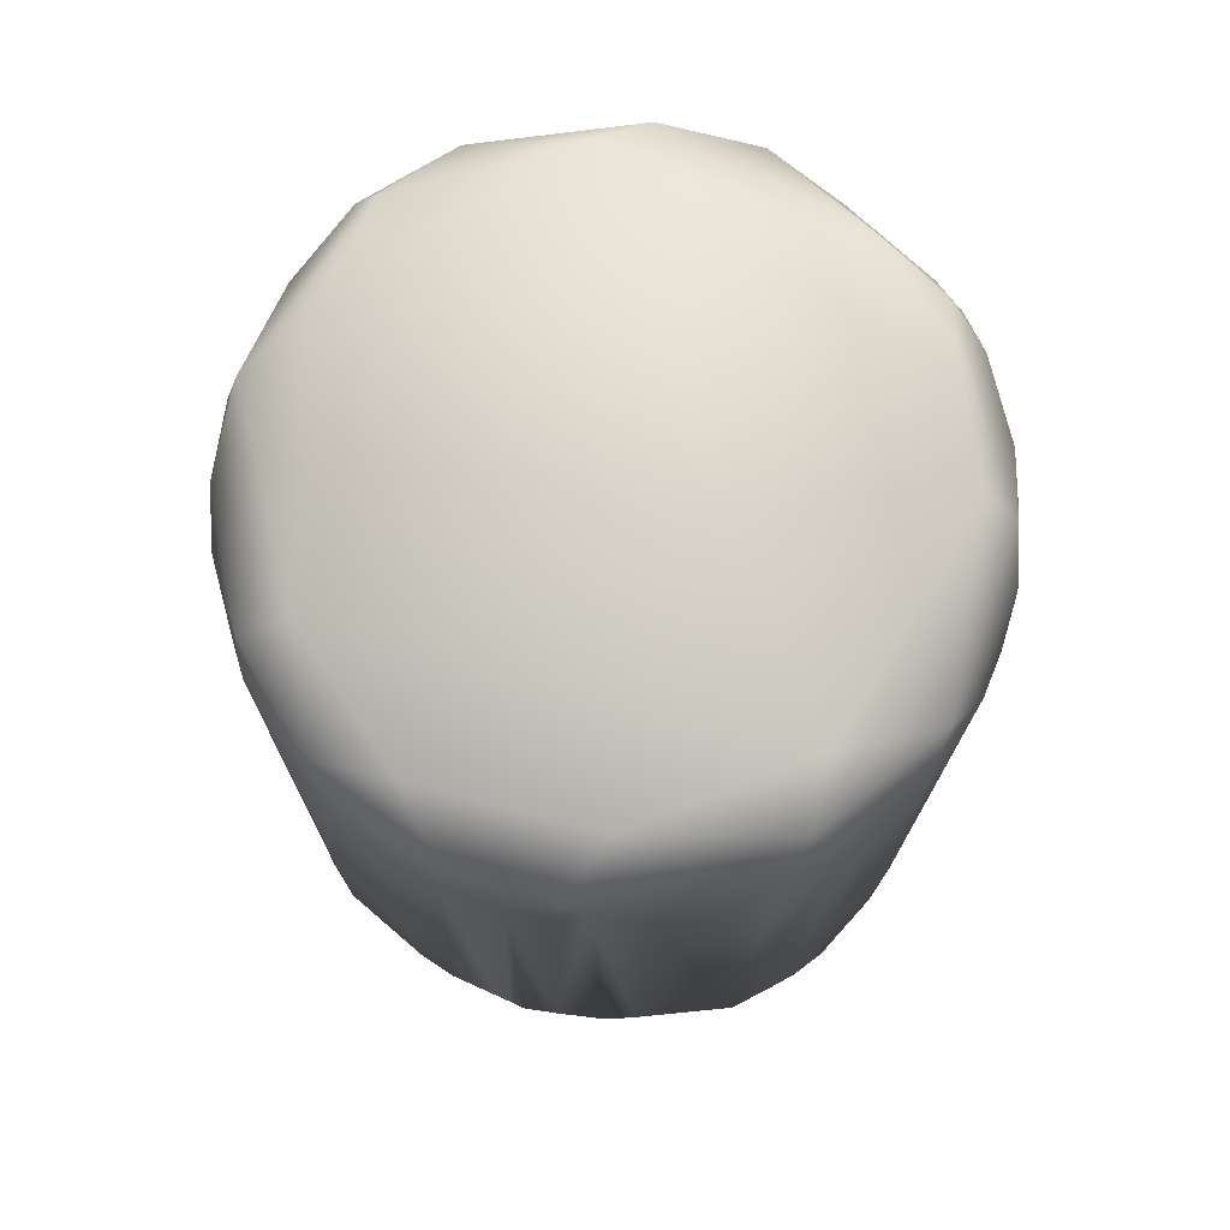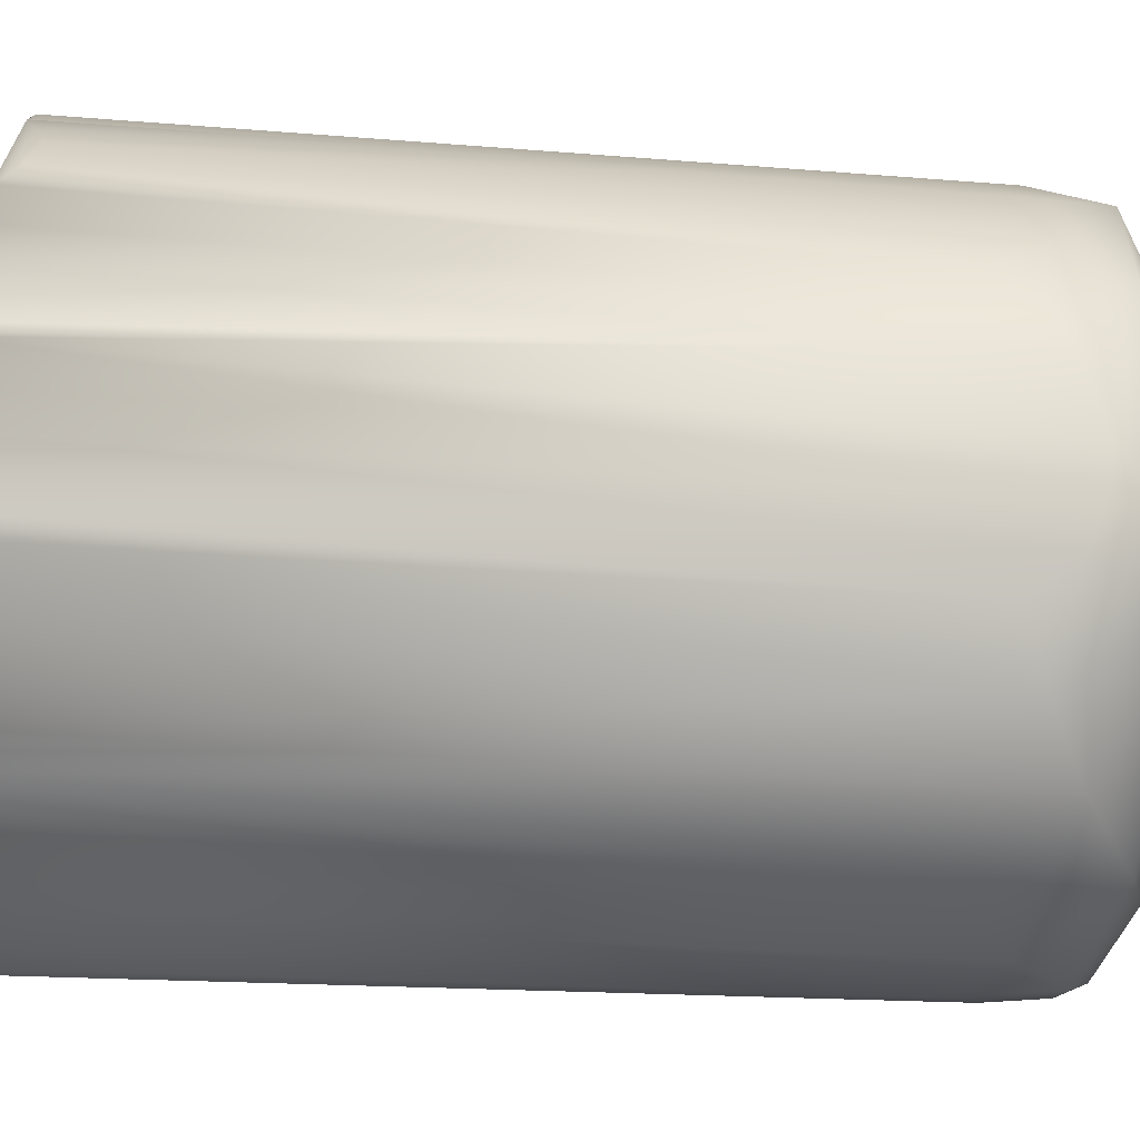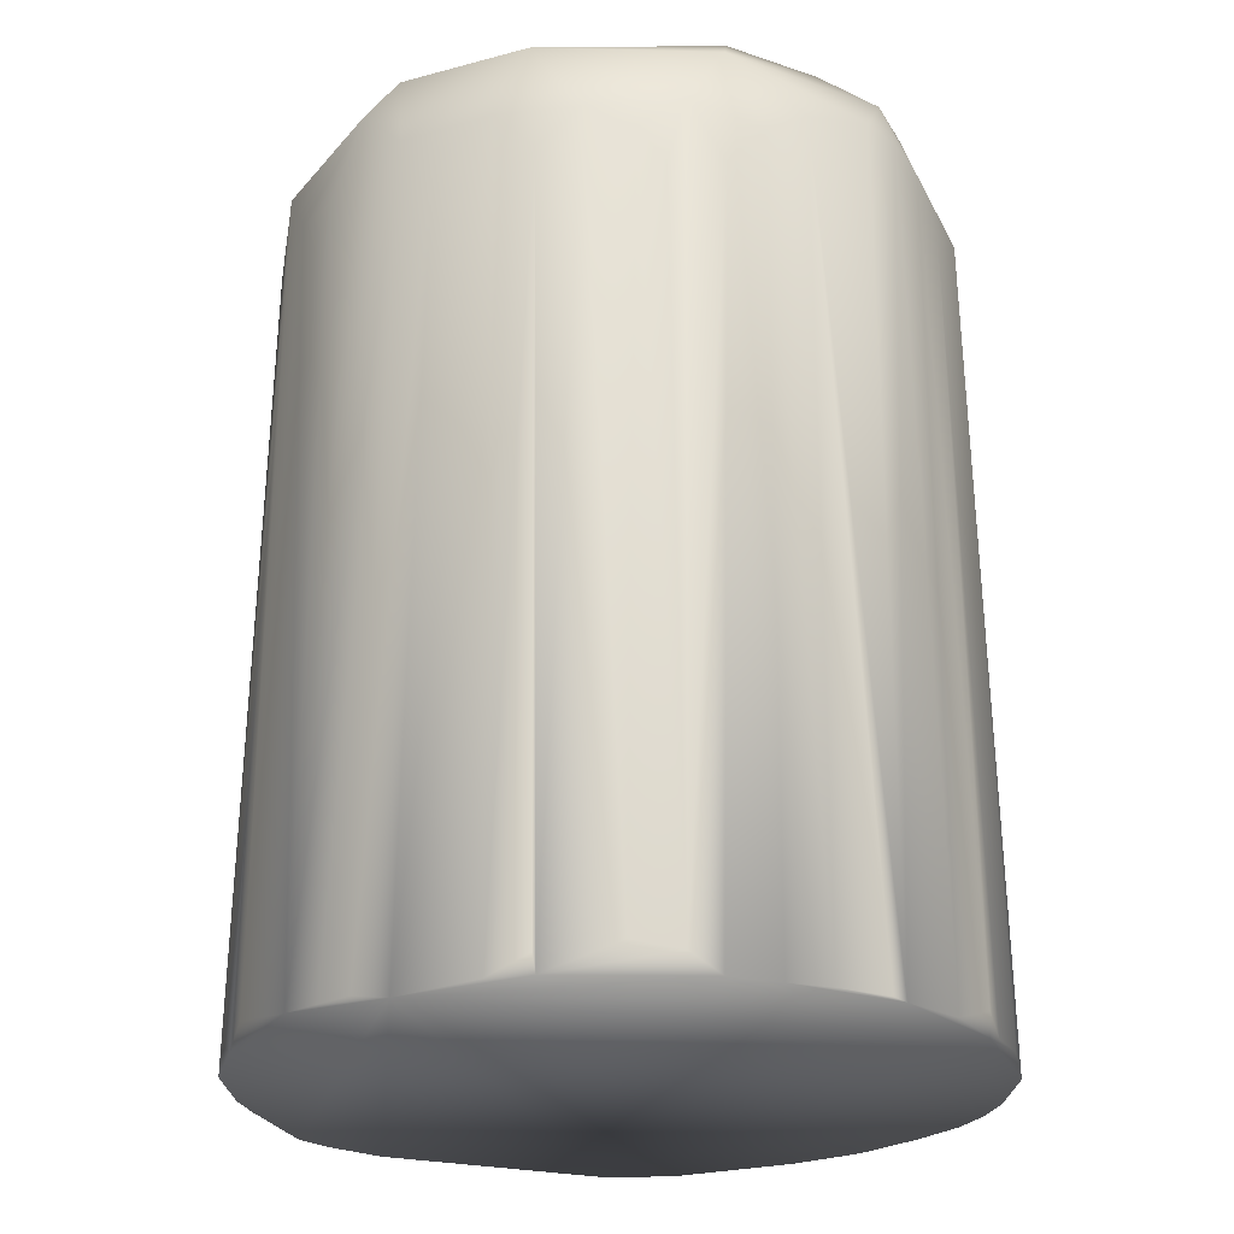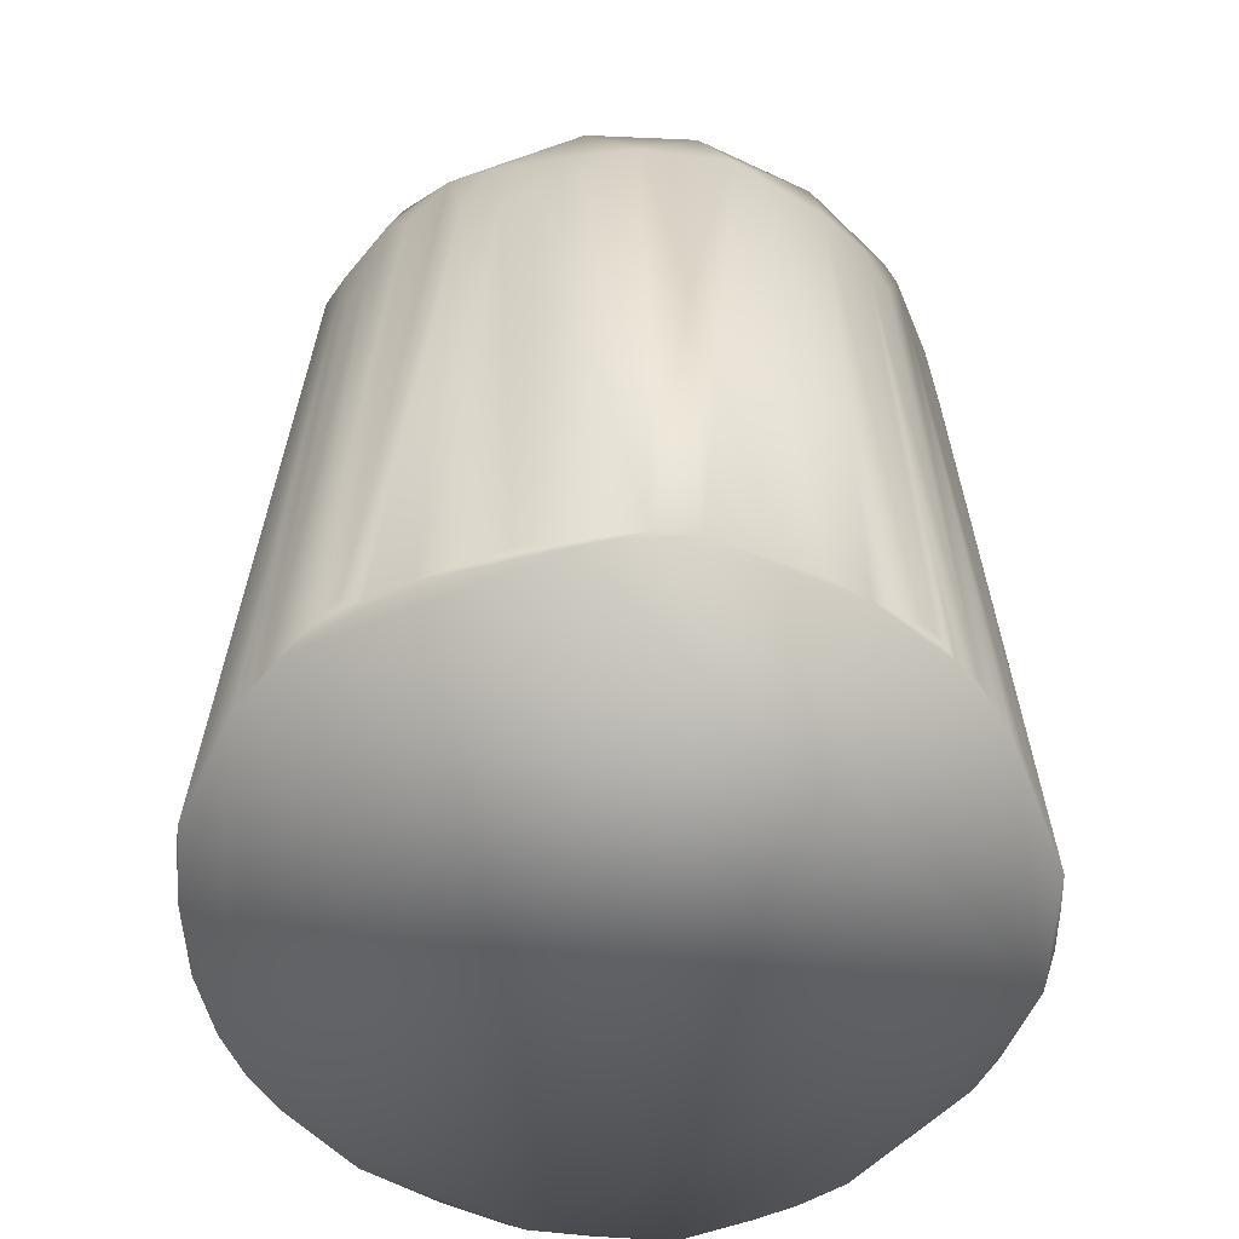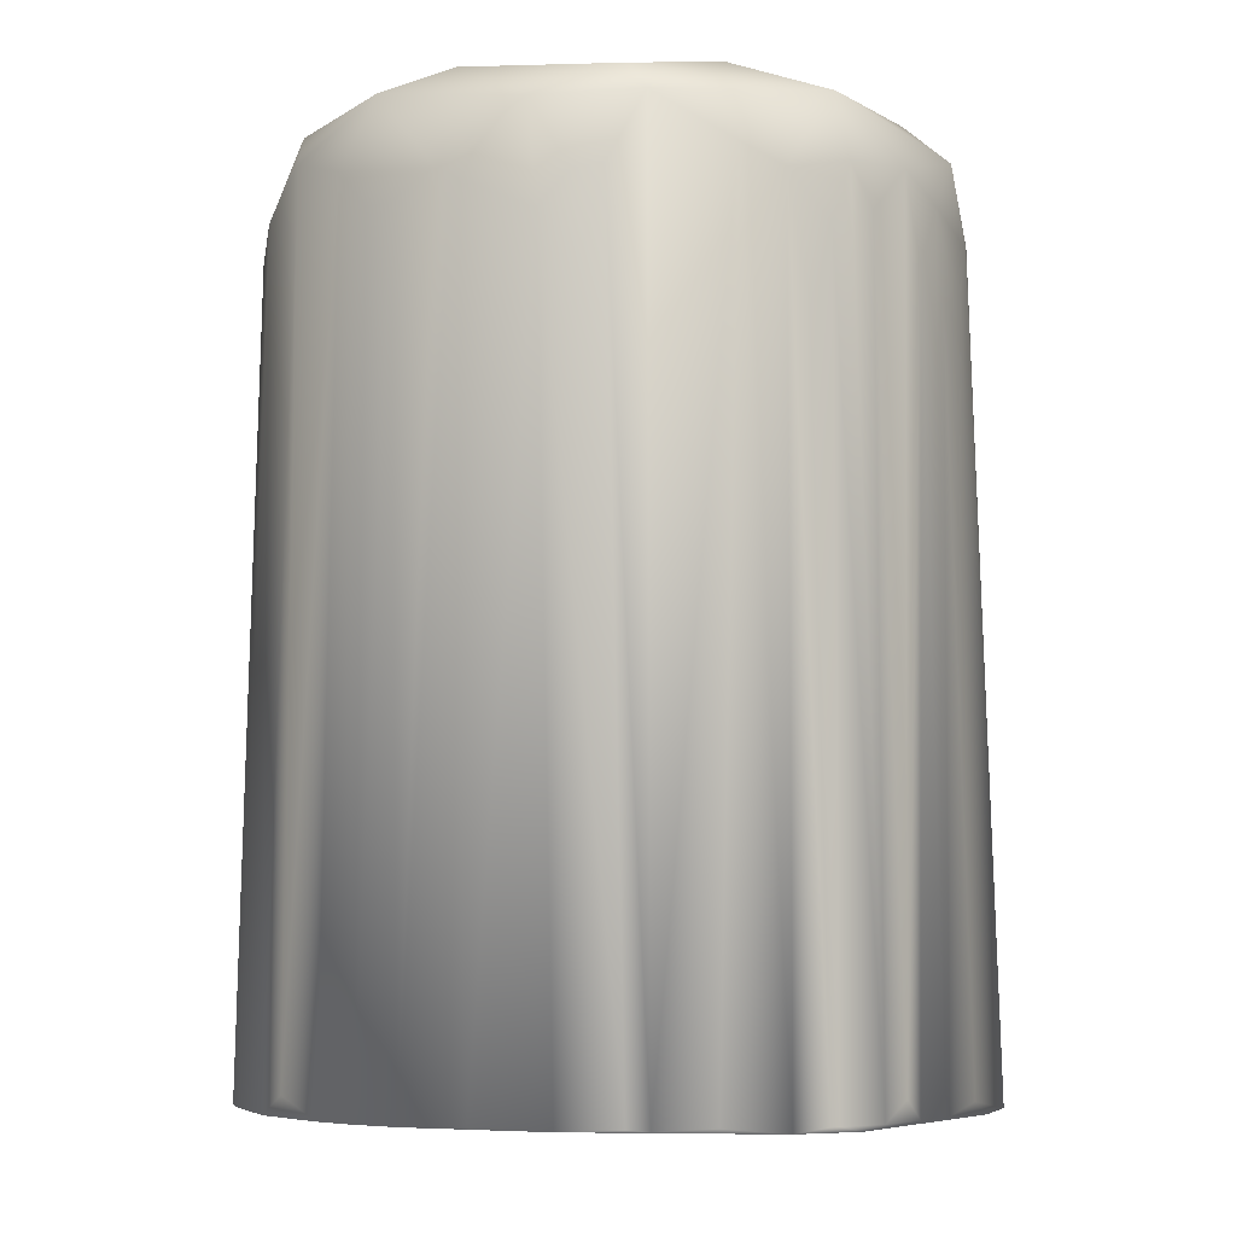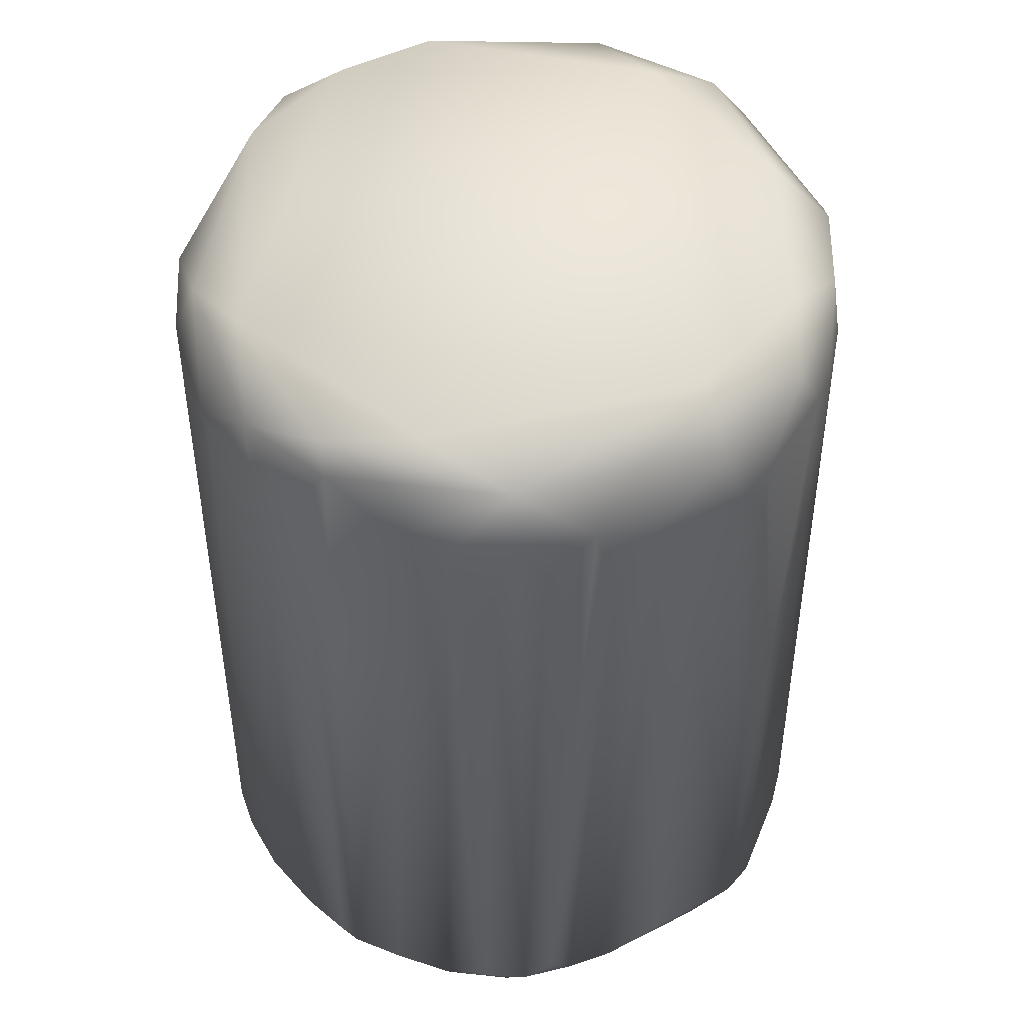
<metadata>
{"format":"obj","ext":"obj","renderer":"f3d","projection":"perspective","resolution":1024,"background":"white","views":[{"elev":77.3,"azim":58.1,"up":"+Z"},{"elev":79.3,"azim":-87.0,"up":"+Y"},{"elev":-23.6,"azim":127.2,"up":"+Z"},{"elev":-58.6,"azim":-5.4,"up":"+Z"},{"elev":-5.9,"azim":-86.0,"up":"+Z"},{"elev":52.0,"azim":-50.1,"up":"+Z"}]}
</metadata>
<code>
v 0.009898 0.04165 0.009809
v 0.004412 -0.02261 0.1032
v 0.01173 -0.03131 0.009346
v 0.04314 0.005894 0.09245
v -0.02774 0.00201 0.009929
v 0.04501 0.009789 0.009039
v 0.03183 -0.02001 0.09219
v -0.01162 0.03326 0.09607
v -0.01813 -0.01957 0.009785
v 0.032 0.03063 0.09312
v 0.003914 0.0411 0.009436
v 0.03266 -0.01026 0.1031
v 0.01736 -0.02794 0.09362
v 0.04481 -0.001957 0.009783
v -0.02493 0.00027 0.09874
v -0.006781 -0.02528 0.09242
v 0.03173 0.03325 0.009791
v 0.04011 0.01957 0.08806
v 0.009752 0.03941 0.09609
v -0.01957 -0.01761 0.009269
v -0.02153 0.02569 0.009785
v 0.0366 -0.01449 0.09699
v 0.03935 0.01809 0.09985
v 0.002201 0.03531 0.1025
v 0.02544 -0.02642 0.009785
v 0.02634 -0.02274 0.09977
v 0.04538 0.00587 0.009806
v -0.002705 -0.02804 0.01068
v 0.002152 -0.02719 0.0988
v -0.01739 -0.01732 0.09398
v 0.01733 0.04122 0.009498
v 0.04296 0.009852 0.08973
v 0.03716 0.0277 0.01257
v 0.005808 0.03936 0.09478
v 0.001949 -0.02937 0.009199
v -0.02349 -0.007609 0.09433
v -0.01136 0.0355 0.009776
v -0.02393 0.01754 0.09163
v -0.0275 0.007972 0.009714
v -0.02348 -0.01174 0.009333
v 0.04107 0.003612 0.1011
v 0.04194 -0.003914 0.09002
v 0.03801 0.02339 0.09199
v 0.02494 0.03037 0.1029
v -0.01824 0.01774 0.103
v 0.02153 -0.02823 0.009785
v 0.02732 -0.02348 0.09198
v 0.03522 -0.01882 0.01174
v 0.03274 -0.02153 0.009806
v 0.01981 -0.02223 0.1021
v 0.03493 -0.01617 0.09812
v 0.04516 0.001957 0.009785
v -0.009784 -0.025 0.009785
v 0.007828 -0.02883 0.09198
v 0.01389 -0.0276 0.09922
v -0.01148 -0.02235 0.09483
v -0.02049 -0.0137 0.08024
v 0.02759 0.03619 0.009687
v 0.02159 0.03712 0.09403
v 0.04148 0.0158 0.09227
v 0.03402 0.03131 0.01174
v 0.04278 0.01761 0.009785
v 0.003914 0.04123 0.01174
v 0.009526 0.03764 0.1013
v -0.004496 0.03724 0.09245
v -0.002076 -0.02744 0.08219
v -0.02765 -9.8e-05 0.009787
v -0.01633 -0.01609 0.1007
v -0.01847 0.02935 0.009782
v -0.01969 0.02561 0.09002
v -0.0263 0.01534 0.009855
v -0.02591 0.009785 0.08806
v -0.02398 0.02153 0.009783
v 0.03972 -0.009648 0.09069
v 0.04241 0.000334 0.09775
v 0.03525 0.02736 0.08977
v 0.02792 0.03228 0.09971
v 0.03641 0.008319 0.1032
v -0.017 0.02512 0.1011
v 0.01533 0.03439 0.103
v -0.02484 0.01072 0.09837
v 0.02151 -0.02658 0.09139
v 0.03467 -0.01704 0.08904
v 0.03848 -0.01452 0.009785
v 0.03131 -0.02262 0.01174
v -0.008927 -0.02544 0.009785
v -0.0137 -0.02272 0.009785
v 0.0117 -0.02996 0.05548
v -0.01542 -0.01936 0.09002
v -0.021 -0.01566 0.009785
v -0.01884 -0.01566 0.08806
v -0.02149 -0.01173 0.09248
v 0.02923 0.03316 0.08679
v 0.01388 0.03896 0.09662
v 0.02369 0.03844 0.009785
v 0.04099 0.02153 0.009786
v 0.0411 0.01725 0.08611
v -0.00392 0.03919 0.01013
v 0.001957 0.03905 0.09002
v 0.007828 -0.03131 0.009384
v 0.003713 -0.02853 0.09094
v -0.02607 -0.005689 0.009966
v -0.01818 -0.006246 0.103
v -0.01433 0.03327 0.01176
v -0.01732 0.02841 0.09384
v -0.02585 0.003914 0.09198
v -0.02128 0.02306 0.09002
v 0.04117 -0.006591 0.08611
v 0.03339 0.02949 0.08611
v 0.02577 0.03519 0.09119
v -0.02362 0.00203 0.1014
v -0.02333 0.01901 0.09251
v 0.04015 -0.01174 0.01174
v 0.02996 -0.02348 0.01174
v -0.005871 -0.02592 0.08219
v -0.01566 -0.02154 0.01174
v -0.009785 -0.0237 0.08611
v -0.02153 -0.01489 0.009785
v 0.01867 0.04075 0.009785
v 0.0411 0.02121 0.01174
v 0.001957 0.0409 0.009785
v 0.001957 -0.02838 0.08611
v -0.02612 0.005871 0.08415
v -0.02585 0.006849 0.09149
v -0.000978 -0.02769 0.08513
f 20 11 6
f 31 1 19
f 31 11 1
f 31 6 11
f 32 27 6
f 32 4 27
f 34 19 1
f 35 20 6
f 35 6 3
f 40 21 11
f 40 11 20
f 41 4 23
f 43 10 23
f 46 13 3
f 46 3 25
f 47 7 26
f 49 25 3
f 49 3 6
f 49 48 7
f 50 26 12
f 50 12 2
f 51 12 26
f 51 26 7
f 51 7 22
f 51 41 12
f 52 14 6
f 52 6 27
f 52 27 4
f 52 4 14
f 53 20 35
f 55 13 26
f 55 54 13
f 55 29 54
f 55 26 50
f 55 50 2
f 55 2 29
f 56 16 29
f 58 17 6
f 58 6 31
f 60 32 6
f 60 43 23
f 60 18 43
f 60 23 4
f 60 4 32
f 62 60 6
f 63 34 1
f 63 1 11
f 64 34 24
f 64 19 34
f 65 8 24
f 65 24 34
f 65 37 8
f 67 36 15
f 67 5 39
f 67 39 40
f 68 15 36
f 68 30 56
f 68 56 29
f 68 29 2
f 69 37 11
f 69 11 21
f 72 39 5
f 72 71 39
f 72 38 71
f 73 40 39
f 73 21 40
f 73 39 71
f 73 71 38
f 75 42 14
f 75 74 42
f 75 14 4
f 75 4 41
f 75 51 22
f 75 41 51
f 75 22 74
f 76 43 33
f 76 10 43
f 76 33 61
f 77 44 23
f 77 23 10
f 78 41 23
f 78 23 44
f 78 12 41
f 78 2 12
f 78 45 2
f 79 45 24
f 79 24 8
f 80 24 45
f 80 78 44
f 80 45 78
f 80 64 24
f 80 77 64
f 80 44 77
f 81 45 79
f 81 38 72
f 82 47 26
f 82 26 13
f 82 13 46
f 82 46 25
f 82 25 47
f 83 48 22
f 83 22 7
f 83 7 48
f 84 49 6
f 84 6 14
f 84 48 49
f 84 22 48
f 85 25 49
f 85 49 7
f 85 7 47
f 86 53 35
f 86 35 28
f 87 9 20
f 87 20 53
f 88 3 13
f 88 13 54
f 89 56 30
f 89 30 9
f 90 20 9
f 91 9 30
f 91 90 9
f 91 57 90
f 92 36 40
f 92 57 91
f 92 91 30
f 92 68 36
f 92 30 68
f 93 17 58
f 93 61 17
f 93 10 61
f 94 59 31
f 94 31 19
f 94 19 64
f 94 77 59
f 94 64 77
f 95 58 31
f 96 61 33
f 96 17 61
f 96 62 6
f 96 6 17
f 96 33 43
f 96 43 18
f 97 62 18
f 97 18 60
f 97 60 62
f 98 11 37
f 98 37 65
f 99 65 34
f 99 34 63
f 100 66 28
f 100 28 35
f 100 35 3
f 100 88 54
f 100 3 88
f 101 54 29
f 101 100 54
f 101 29 16
f 102 67 40
f 102 40 36
f 102 36 67
f 103 68 2
f 103 2 45
f 104 8 37
f 104 37 69
f 105 69 21
f 105 21 70
f 105 79 8
f 105 104 69
f 105 8 104
f 106 5 67
f 106 67 15
f 106 15 81
f 107 70 21
f 107 105 70
f 107 21 73
f 108 74 14
f 108 14 42
f 108 42 74
f 109 76 61
f 109 61 10
f 109 10 76
f 110 77 10
f 110 59 77
f 110 10 93
f 110 95 59
f 110 93 58
f 110 58 95
f 111 81 15
f 111 45 81
f 111 103 45
f 111 15 68
f 111 68 103
f 112 81 79
f 112 38 81
f 112 79 105
f 112 105 107
f 112 107 73
f 112 73 38
f 113 84 14
f 113 14 74
f 113 74 22
f 113 22 84
f 114 85 47
f 114 47 25
f 114 25 85
f 115 86 28
f 115 28 66
f 115 66 16
f 115 16 53
f 115 53 86
f 116 9 87
f 116 89 9
f 116 56 89
f 117 87 53
f 117 53 16
f 117 116 87
f 117 16 56
f 117 56 116
f 118 40 20
f 118 20 90
f 118 92 40
f 118 90 57
f 118 57 92
f 119 95 31
f 119 31 59
f 119 59 95
f 120 96 18
f 120 18 62
f 120 62 96
f 121 63 11
f 121 11 98
f 121 99 63
f 121 98 65
f 121 65 99
f 122 100 101
f 123 72 5
f 123 5 106
f 124 106 81
f 124 81 72
f 124 123 106
f 124 72 123
f 125 66 100
f 125 100 122
f 125 122 101
f 125 16 66
f 125 101 16

</code>
